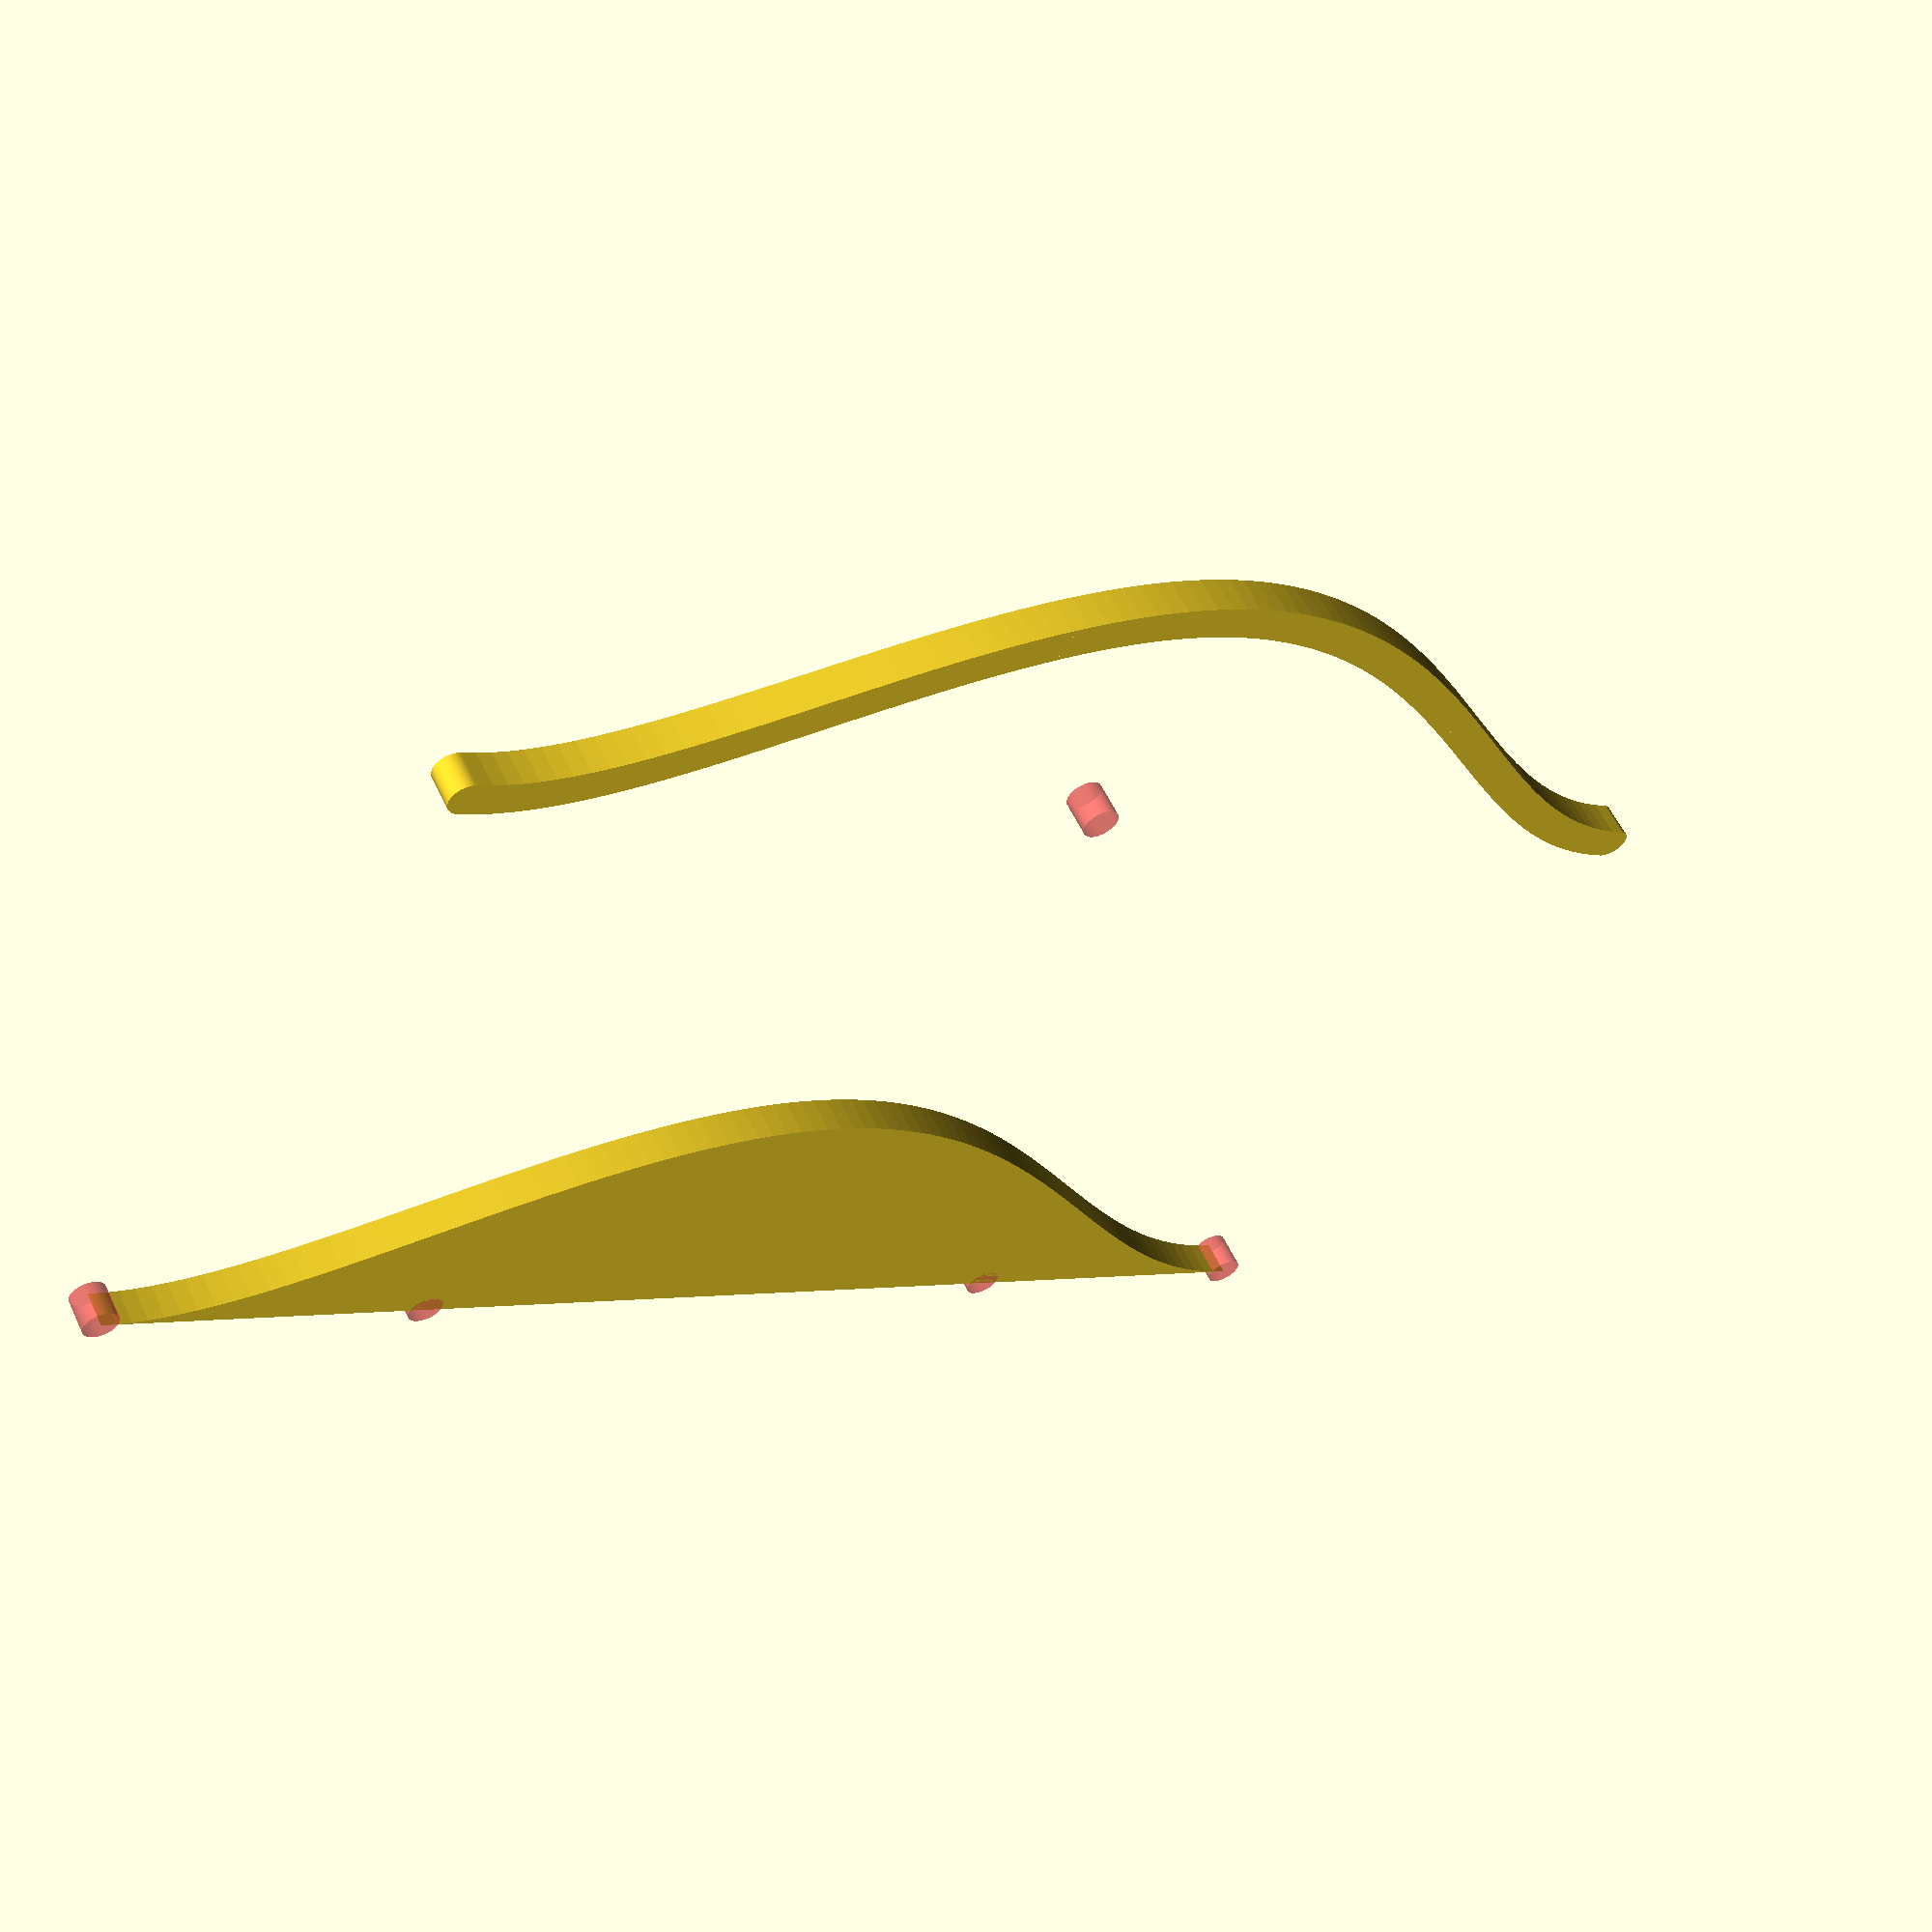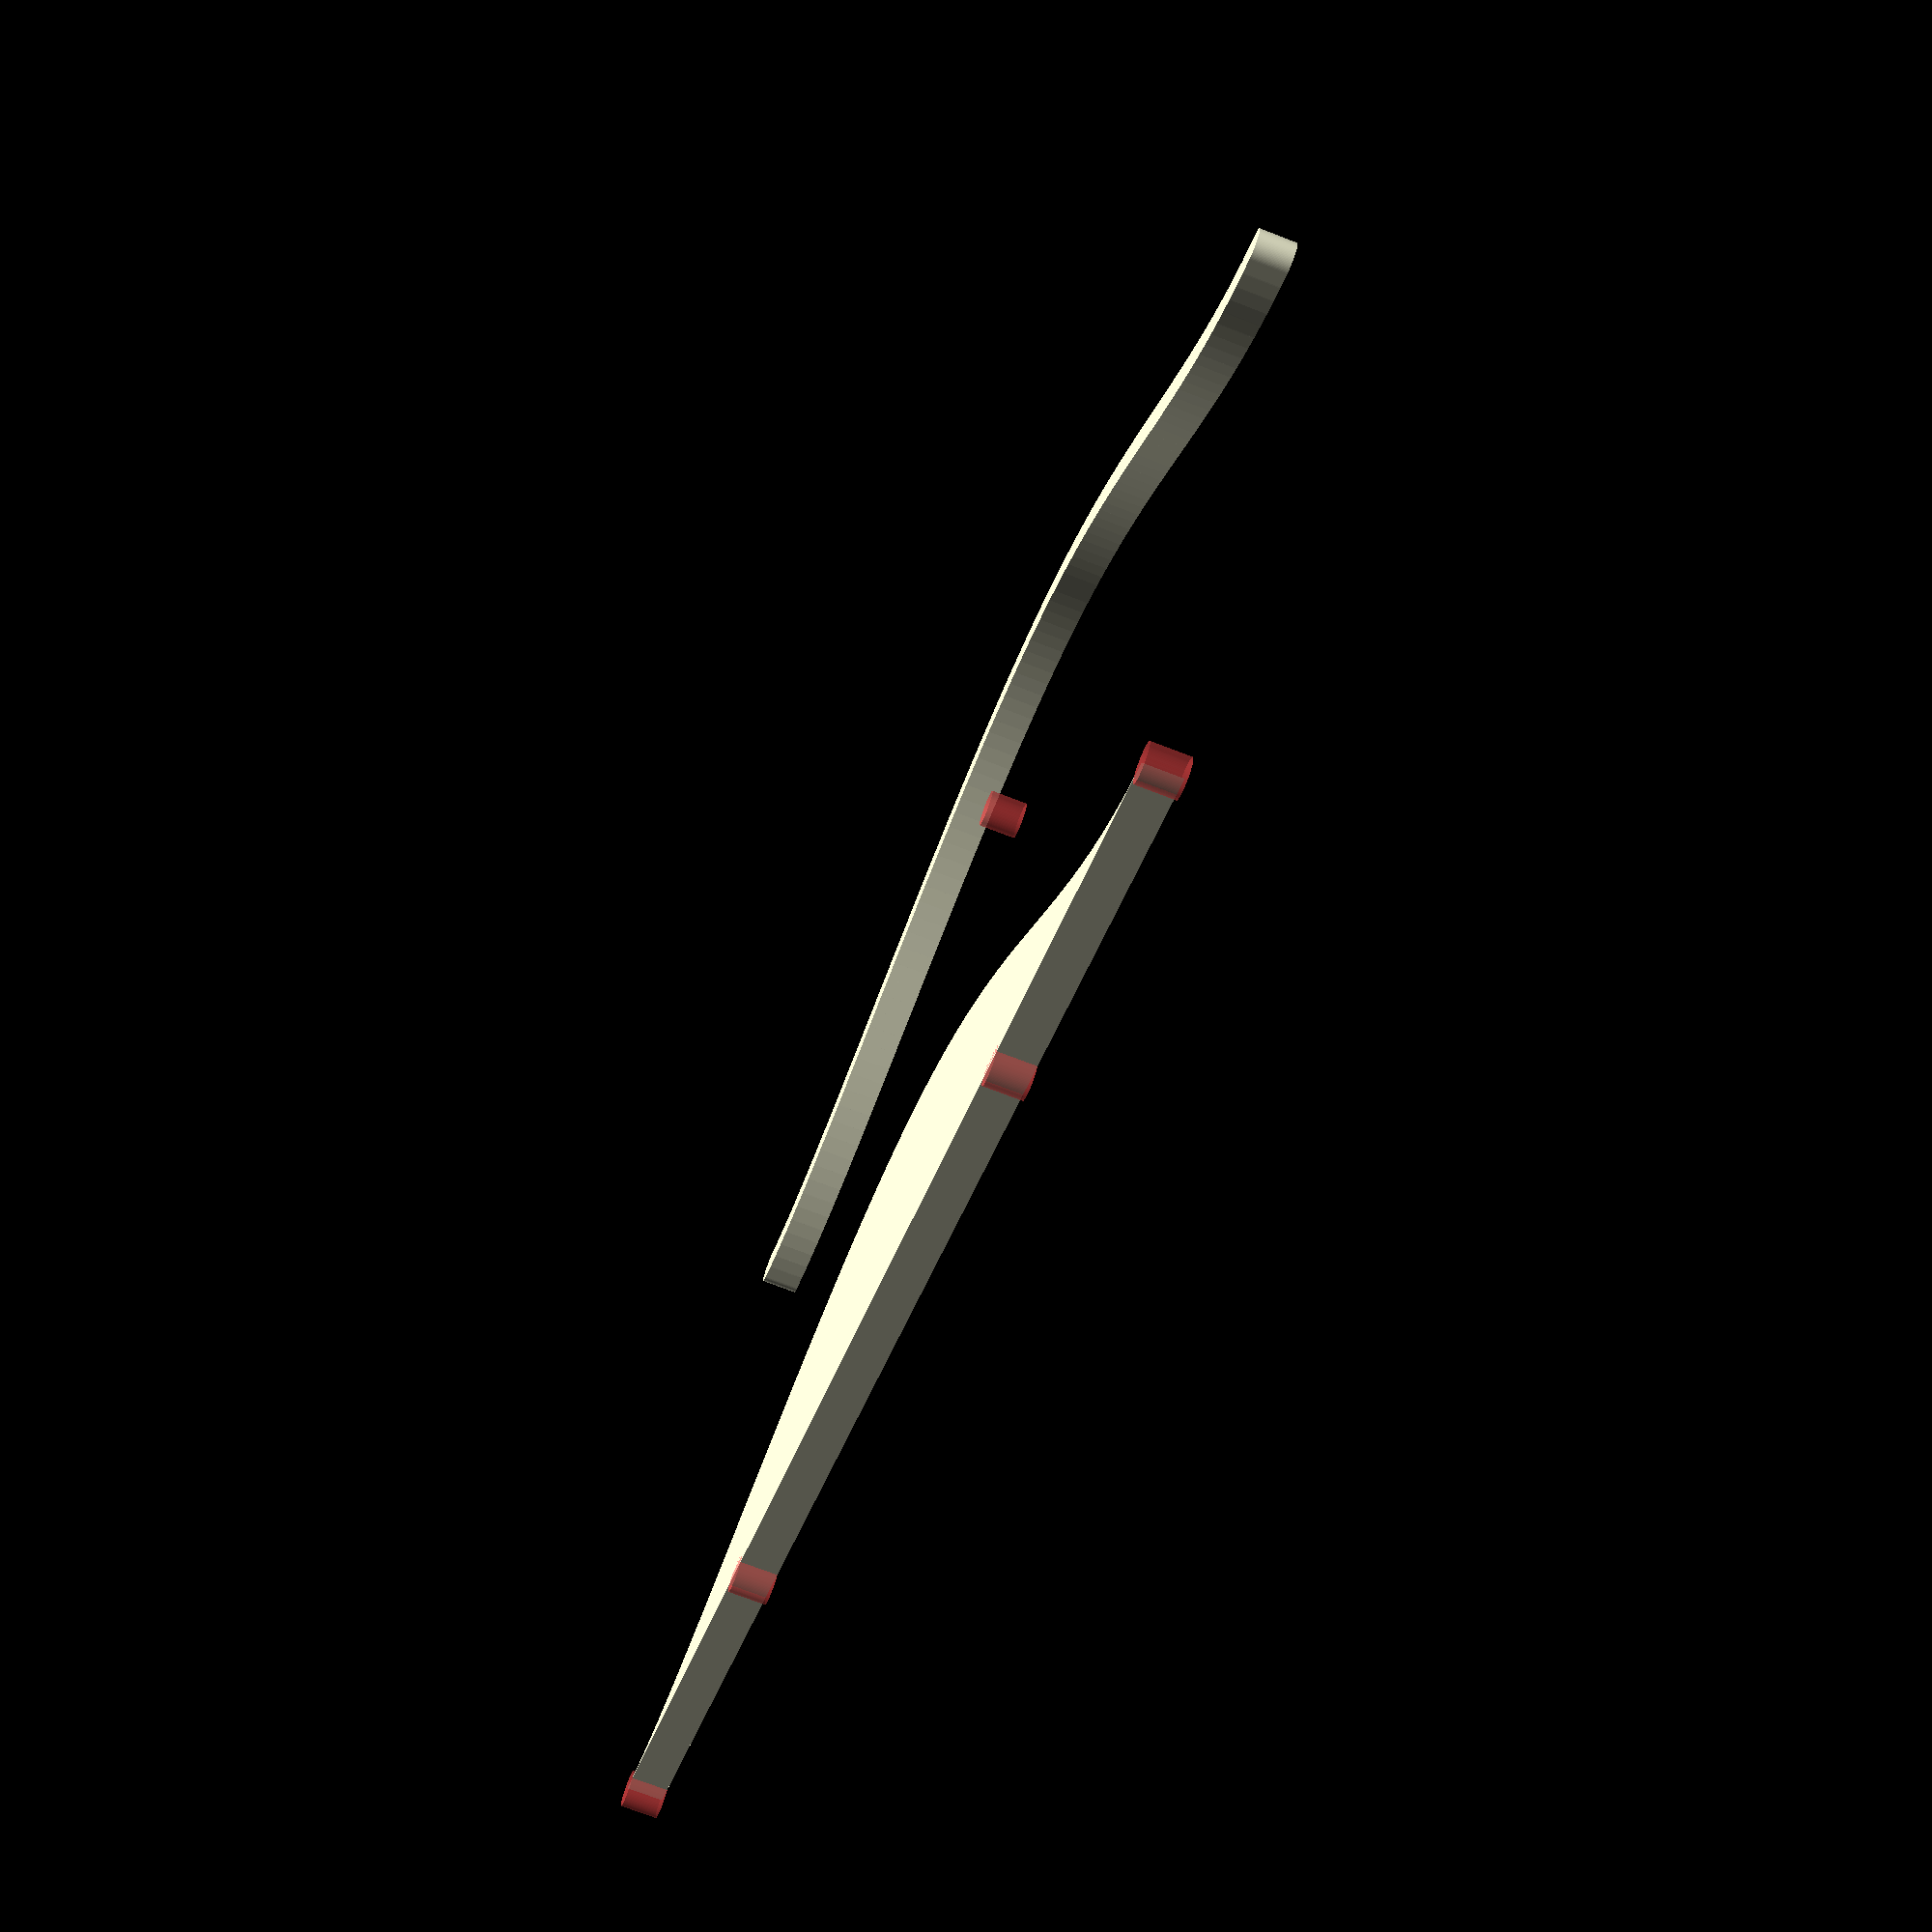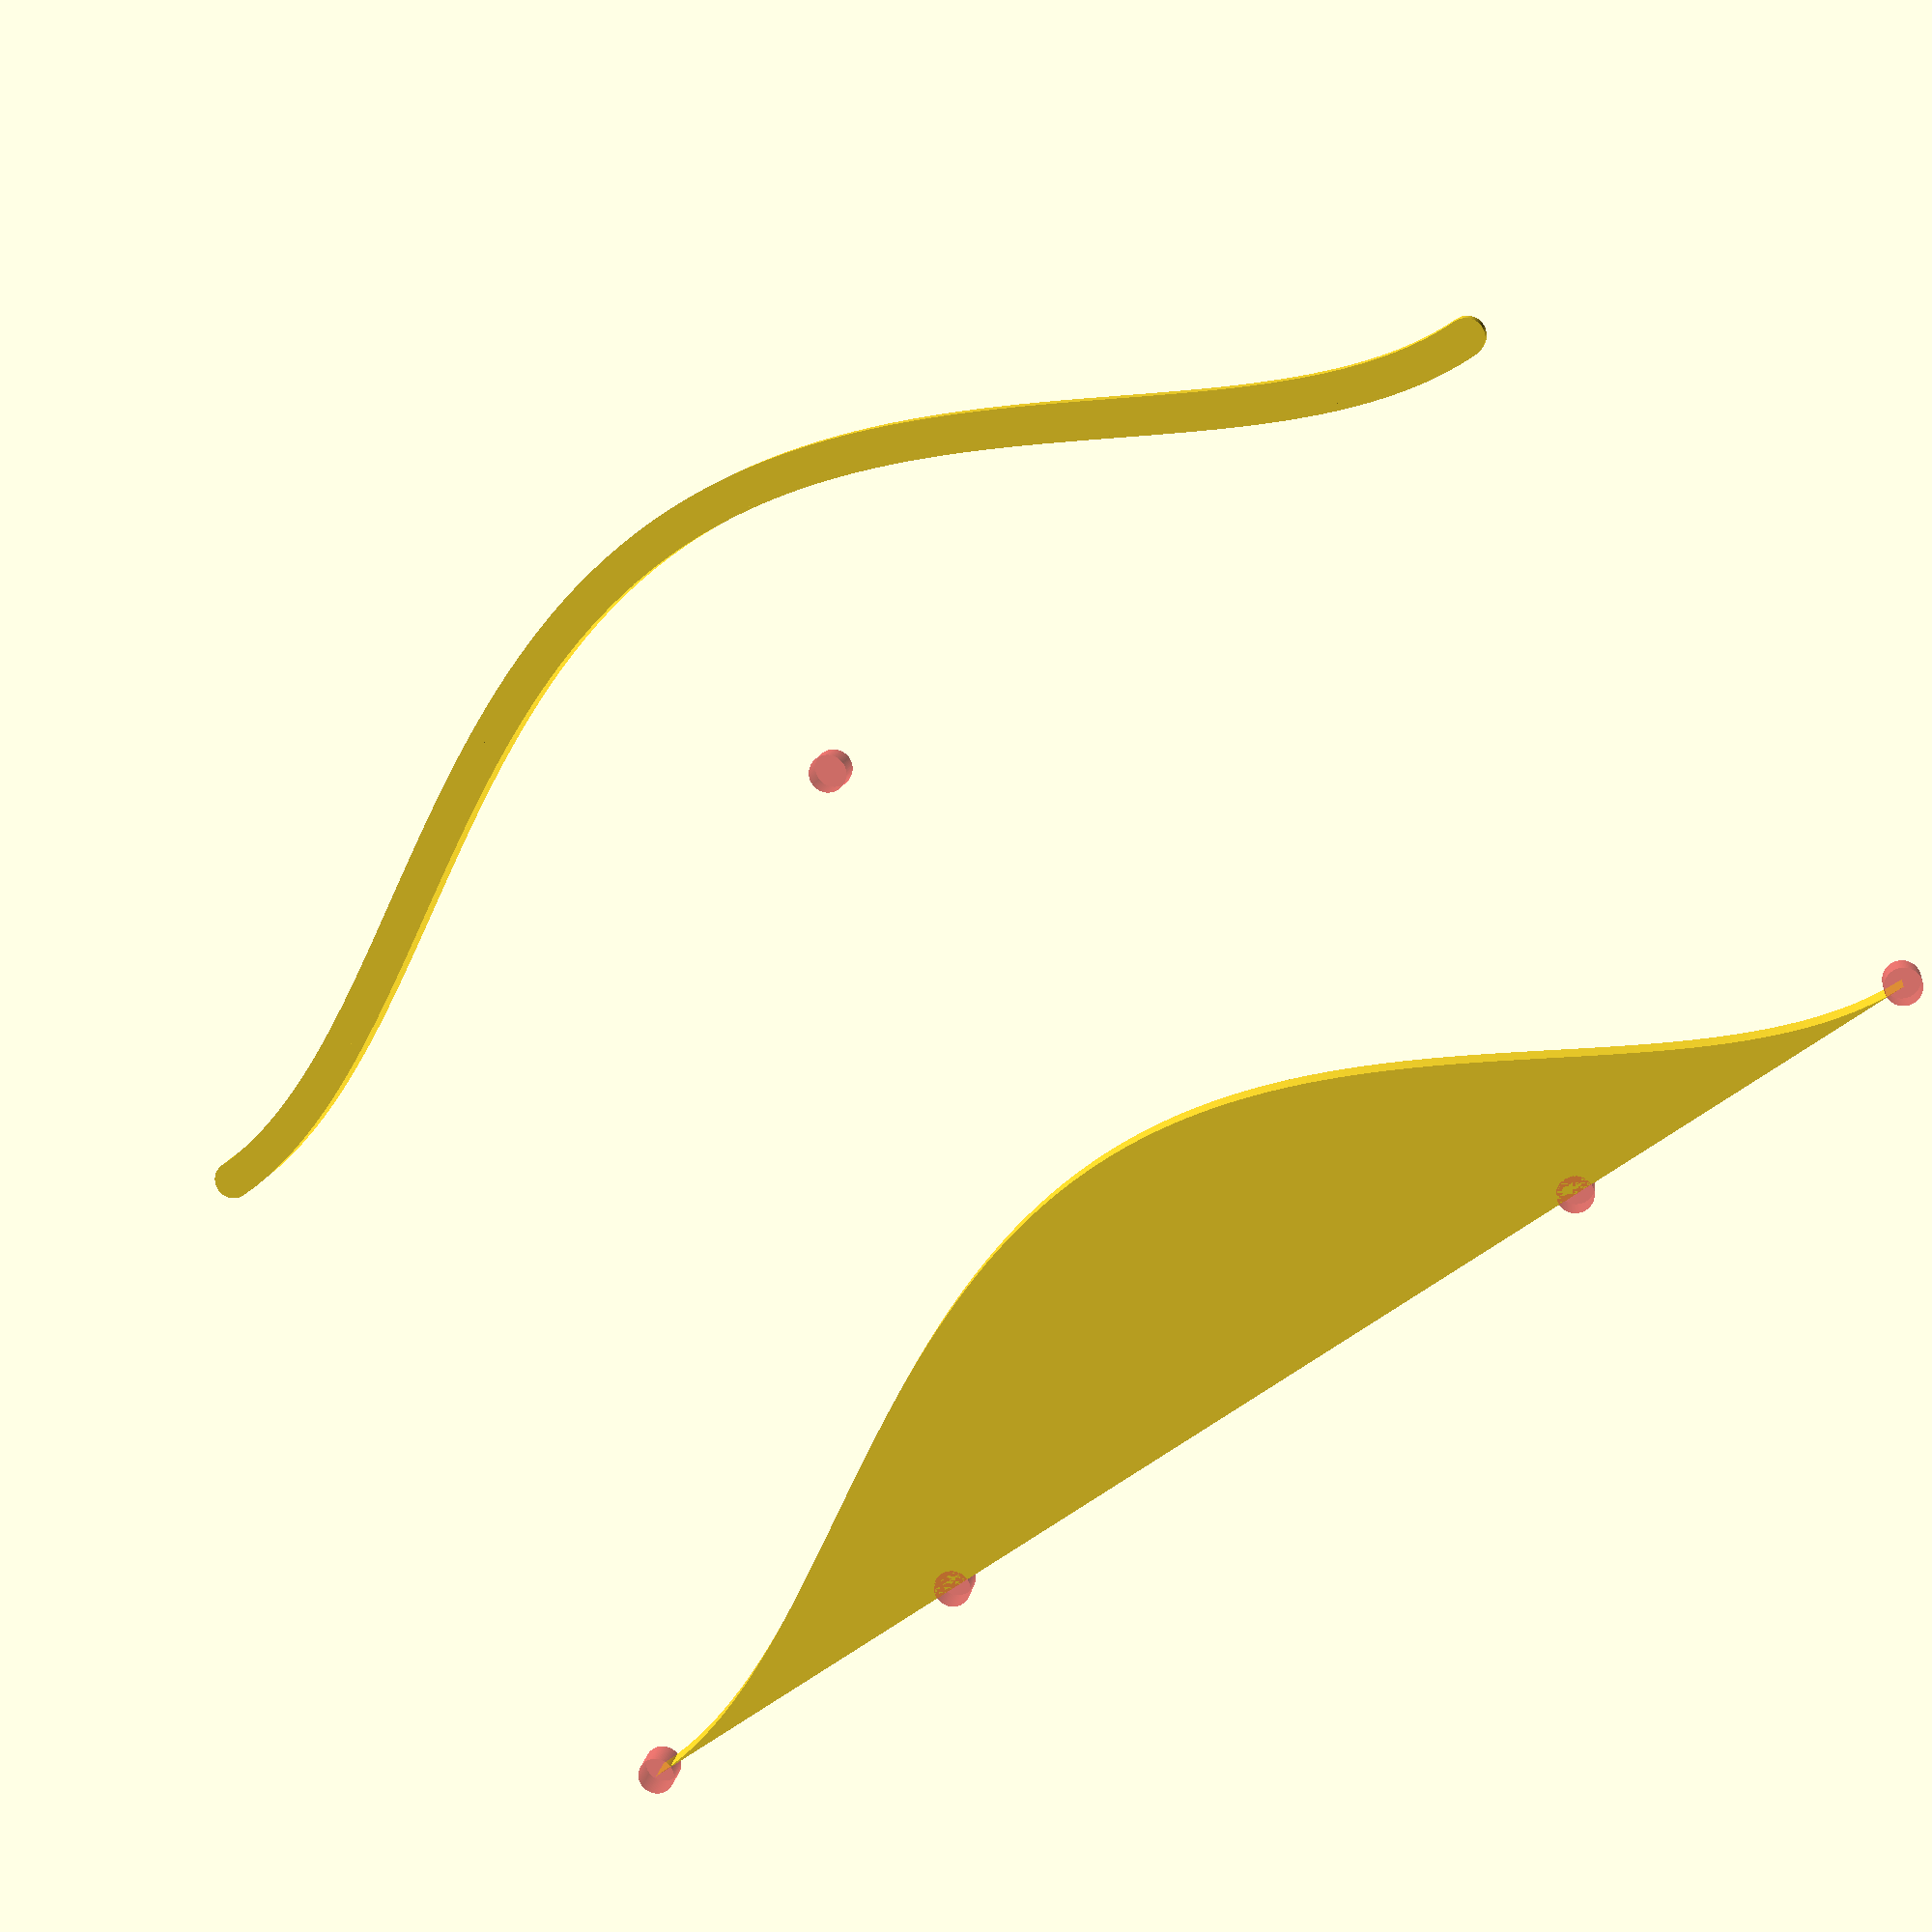
<openscad>
$fn = 90;

control_points = [[0, 0], [10, 0], [20, 20], [30, 00], [40, 0]];

function line(end_points, t) = end_points[0]+t*(end_points[1]-end_points[0]);

function bezier(control_points, t) = len(control_points) == 2 ? 
    line(control_points, t) :
    bezier([
        for (i = [0: len(control_points)-2])
            bezier([control_points[i], control_points[i+1]], t)
    ], t);

module curve(curve_points, w=1) {
    for (i = [0: len(curve_points)-2]) {
        hull() {
            translate(curve_points[i])
                circle(d=w);
            translate(curve_points[i+1])
                circle(d=w);
        }
    }
}

curve_points = [ for (t=[0:1/$fn:1]) bezier(control_points, t)];

polygon(curve_points);
translate([0, 20])
    curve(curve_points);

#for (point = control_points) {
    translate(point)
        circle(d=1);
}

</openscad>
<views>
elev=302.0 azim=35.0 roll=334.8 proj=p view=solid
elev=72.9 azim=26.6 roll=68.8 proj=p view=wireframe
elev=349.0 azim=325.0 roll=8.0 proj=p view=wireframe
</views>
